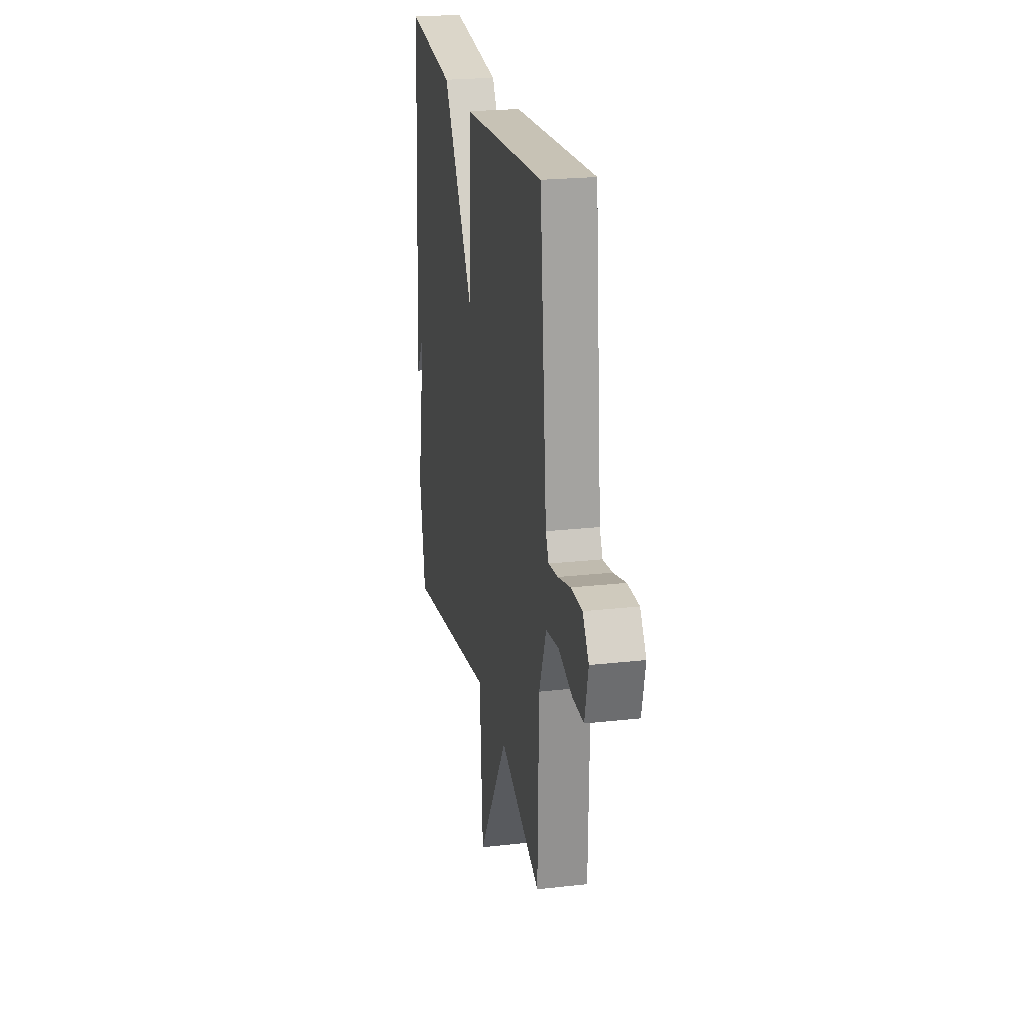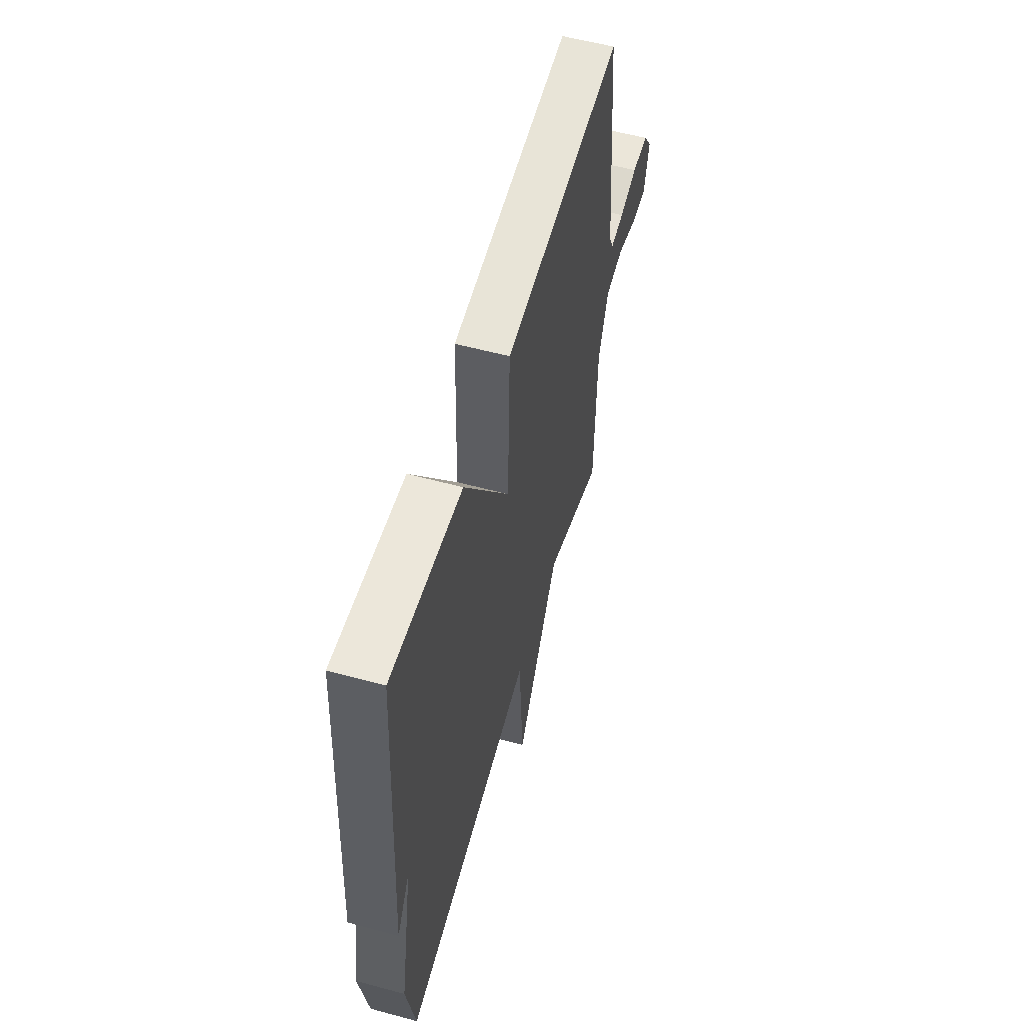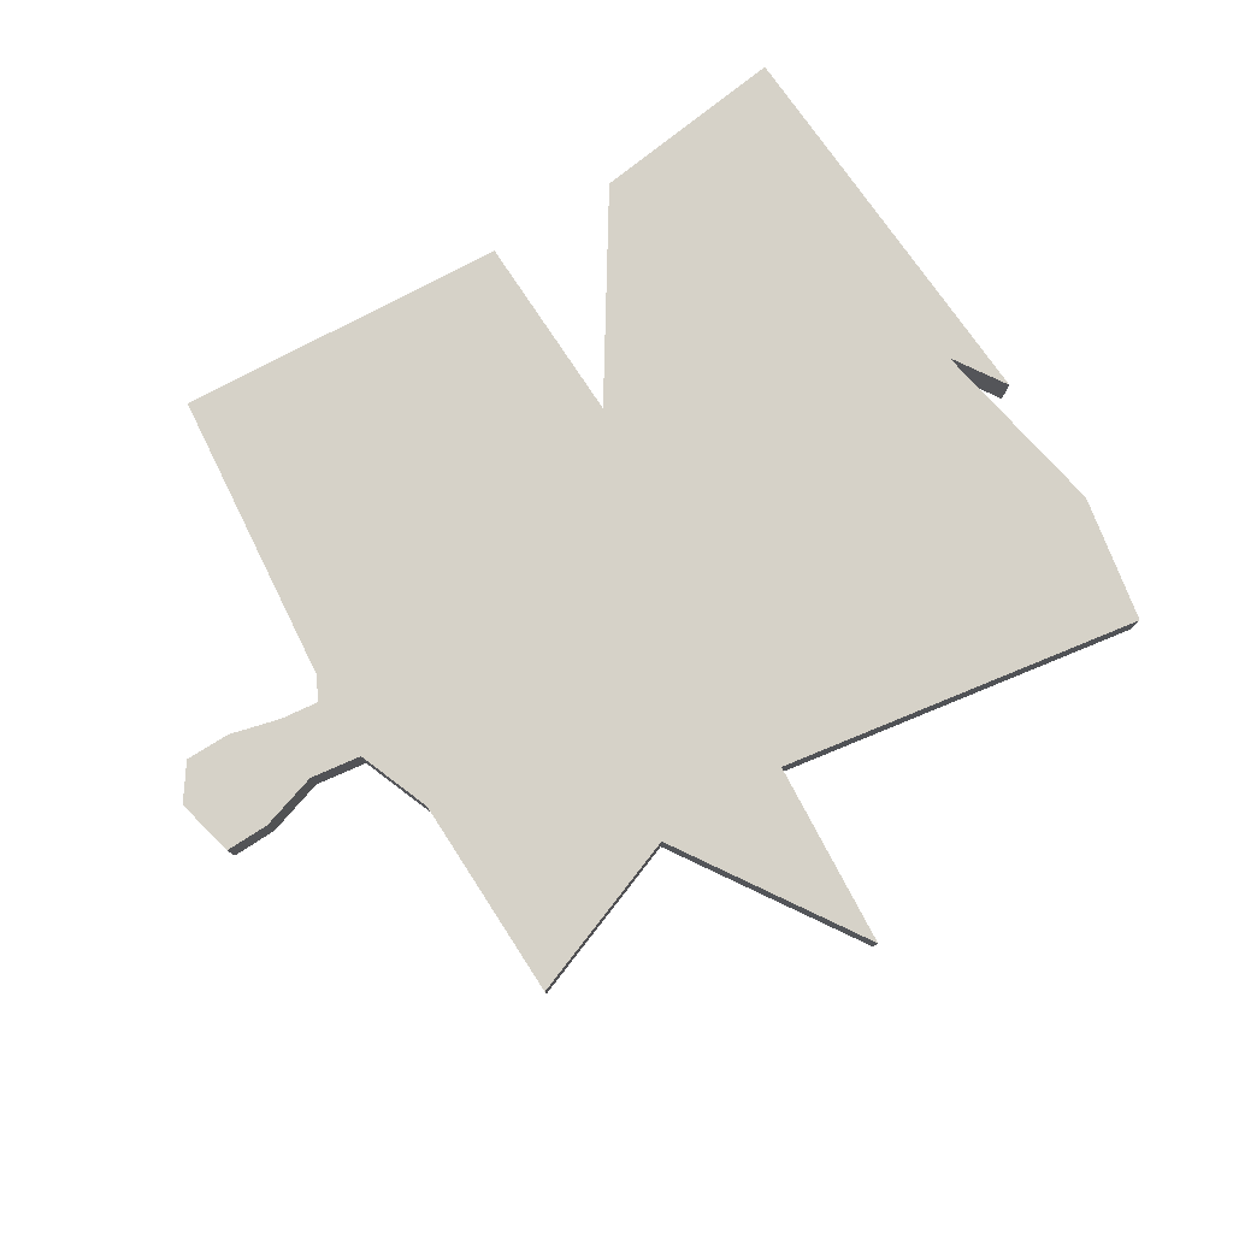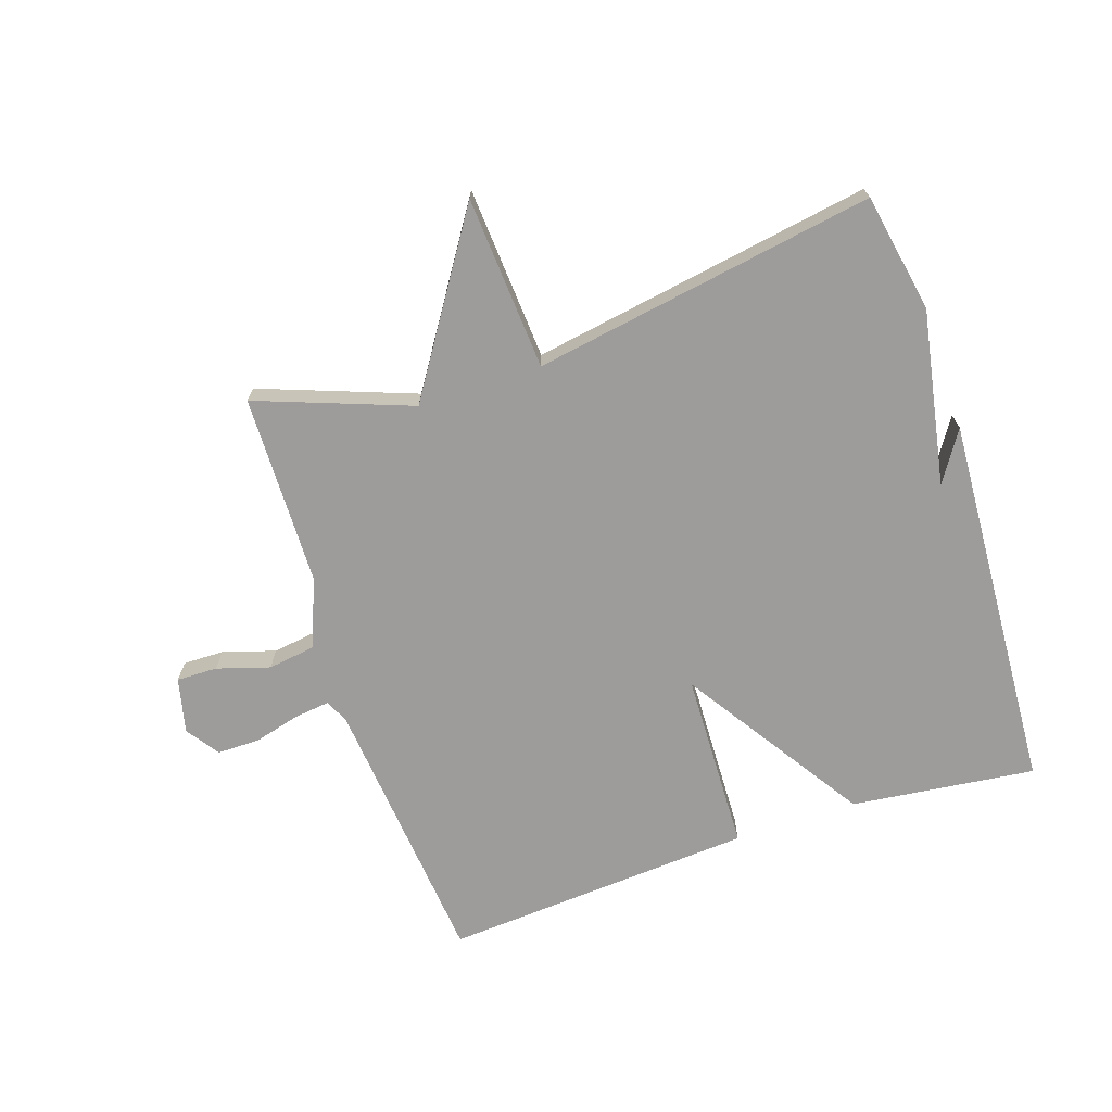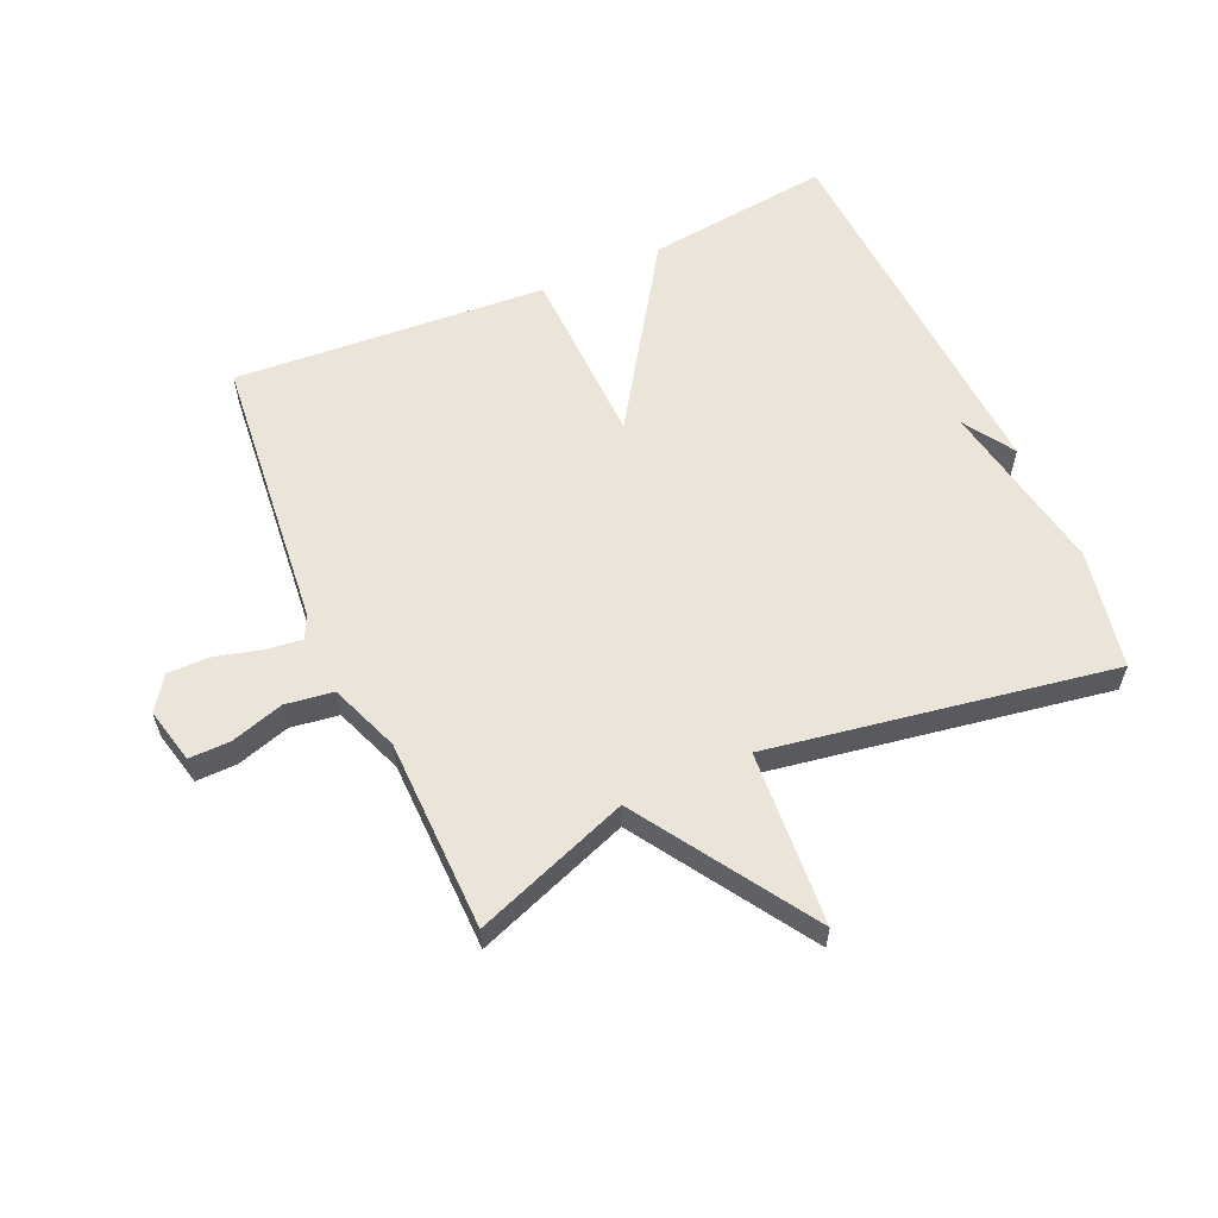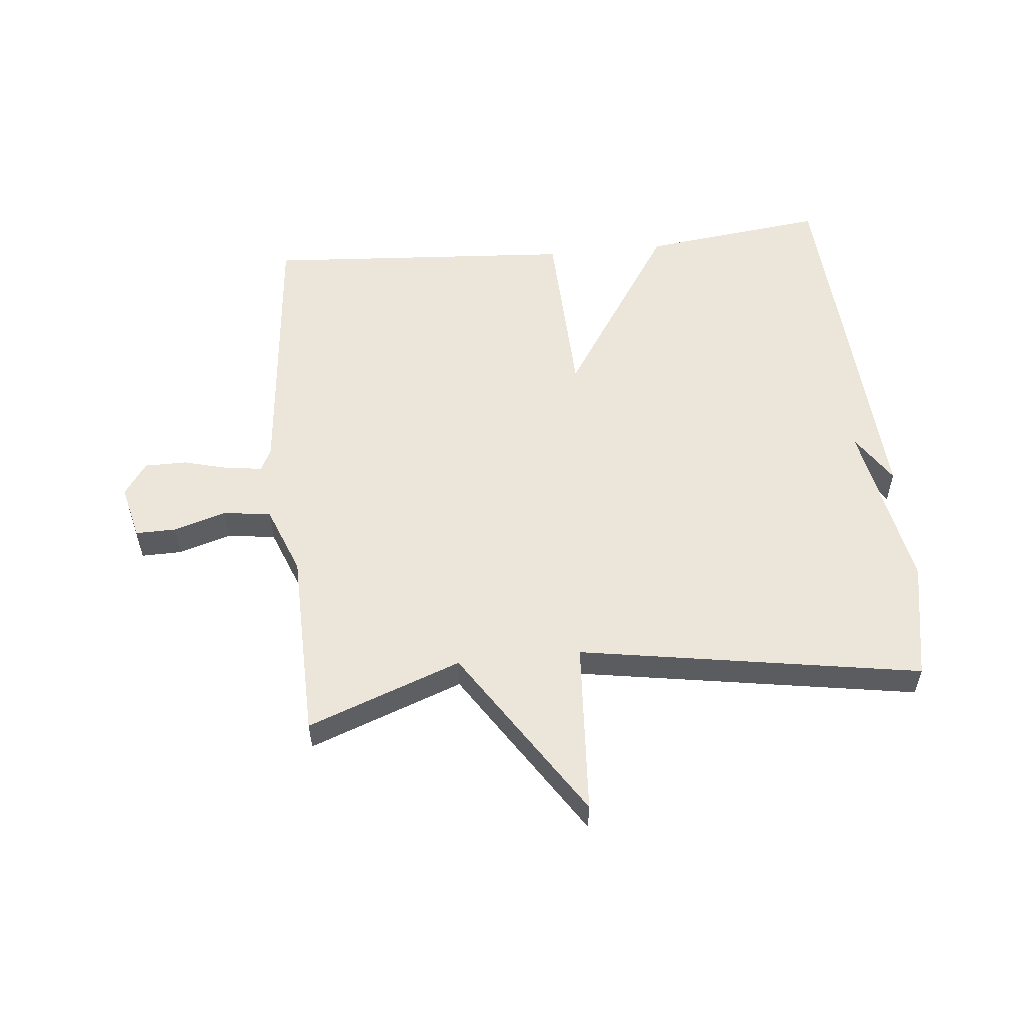
<metadata>
{"format":"obj","ext":"obj","renderer":"f3d","projection":"perspective","resolution":1024,"background":"white","views":[{"elev":23.1,"azim":79.2,"up":"+Z"},{"elev":56.8,"azim":-74.2,"up":"+Z"},{"elev":78.4,"azim":148.2,"up":"+Y"},{"elev":-70.1,"azim":-161.6,"up":"+Y"},{"elev":59.2,"azim":156.1,"up":"+Y"},{"elev":55.3,"azim":174.2,"up":"+Y"}]}
</metadata>
<code>
v 0.5 0.07 0.5
v 0.543 0.07 0.055
v 0.561 0.07 0.018
v 0.618 0.07 0.025
v 0.693 0.07 0.045
v 0.761 0.07 0.045
v 0.798 0.07 -0.008
v 0.777 0.07 -0.097
v 0.711 0.07 -0.096
v 0.626 0.07 -0.07
v 0.549 0.07 -0.081
v 0.506 0.07 -0.192
v 0.5 0.07 -0.5
v 0.251 0.07 -0.408
v 0.07 0.07 -0.688
v 0.051 0.07 -0.408
v -0.5 0.07 -0.5
v -0.536 0.07 -0.309
v -0.484 0.07 -0.028
v -0.536 0.07 -0.109
v -0.5 0.07 0.5
v -0.203 0.07 0.465
v -0.012 0.07 0.174
v -0.003 0.07 0.465
v 0.5 0 0.5
v 0.543 0 0.055
v 0.561 0 0.018
v 0.618 0 0.025
v 0.693 0 0.045
v 0.761 0 0.045
v 0.798 0 -0.008
v 0.777 0 -0.097
v 0.711 0 -0.096
v 0.626 0 -0.07
v 0.549 0 -0.081
v 0.506 0 -0.192
v 0.5 0 -0.5
v 0.251 0 -0.408
v 0.07 0 -0.688
v 0.051 0 -0.408
v -0.5 0 -0.5
v -0.536 0 -0.309
v -0.484 0 -0.028
v -0.536 0 -0.109
v -0.5 0 0.5
v -0.203 0 0.465
v -0.012 0 0.174
v -0.003 0 0.465
f 23 24 1 2
f 21 22 23
f 19 20 21
f 19 21 23
f 23 2 3
f 19 23 3
f 18 19 3
f 17 18 3
f 16 17 3
f 14 15 16
f 12 13 14
f 14 16 3
f 12 14 3
f 11 12 3
f 8 9 10
f 7 8 10
f 6 7 10
f 5 6 10
f 4 5 10
f 3 4 10 11
f 26 25 48 47
f 47 46 45
f 45 44 43
f 47 45 43
f 27 26 47
f 27 47 43
f 27 43 42
f 27 42 41
f 27 41 40
f 40 39 38
f 38 37 36
f 27 40 38
f 27 38 36
f 27 36 35
f 34 33 32
f 34 32 31
f 34 31 30
f 34 30 29
f 34 29 28
f 35 34 28 27
f 1 25 26 2
f 2 26 27 3
f 3 27 28 4
f 4 28 29 5
f 5 29 30 6
f 6 30 31 7
f 7 31 32 8
f 8 32 33 9
f 9 33 34 10
f 10 34 35 11
f 11 35 36 12
f 12 36 37 13
f 13 37 38 14
f 14 38 39 15
f 15 39 40 16
f 16 40 41 17
f 17 41 42 18
f 18 42 43 19
f 19 43 44 20
f 20 44 45 21
f 21 45 46 22
f 22 46 47 23
f 23 47 48 24
f 24 48 25 1

</code>
